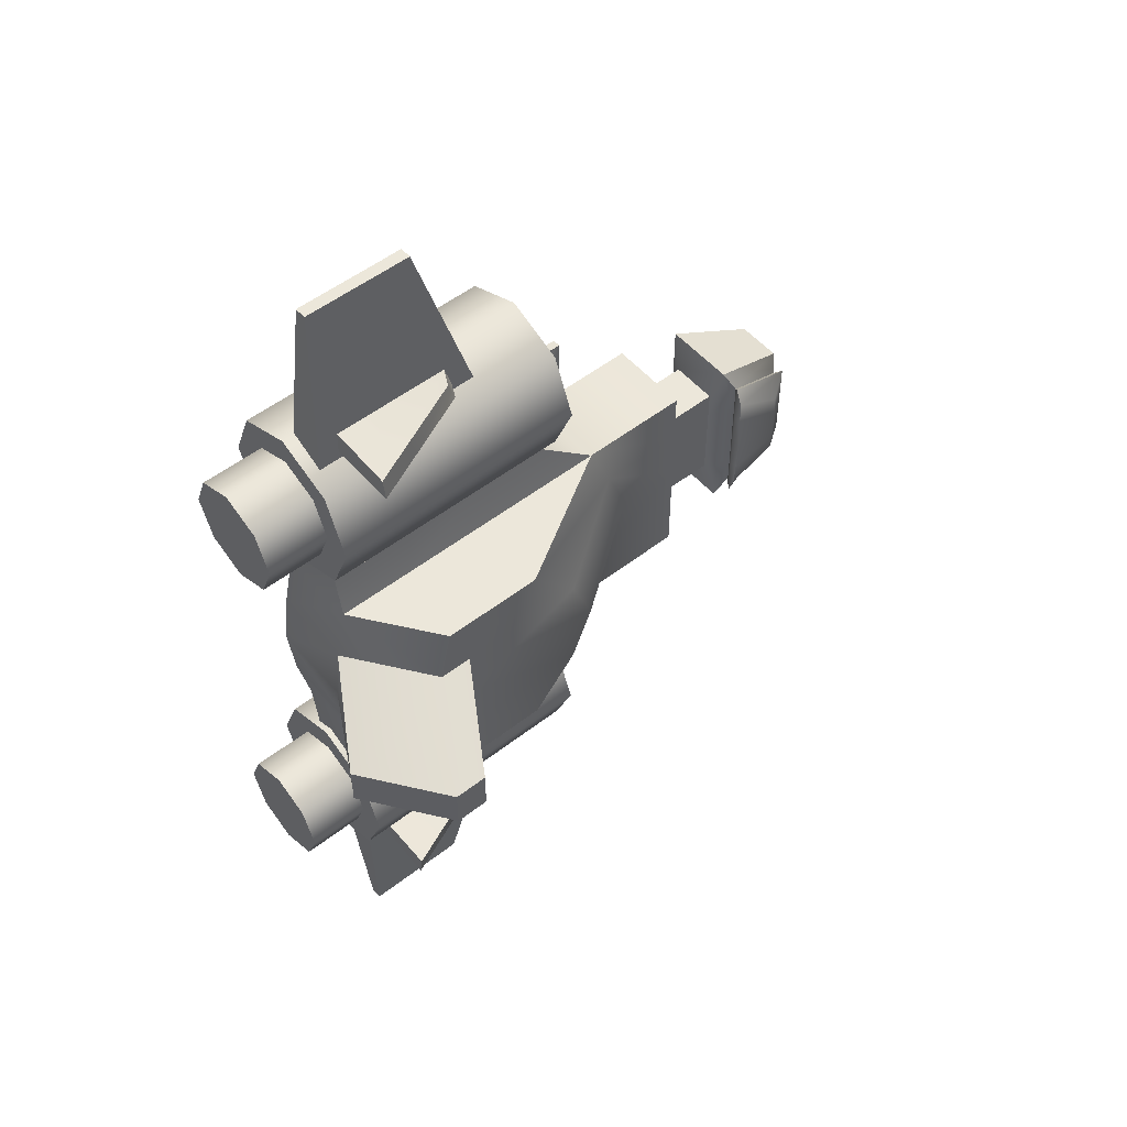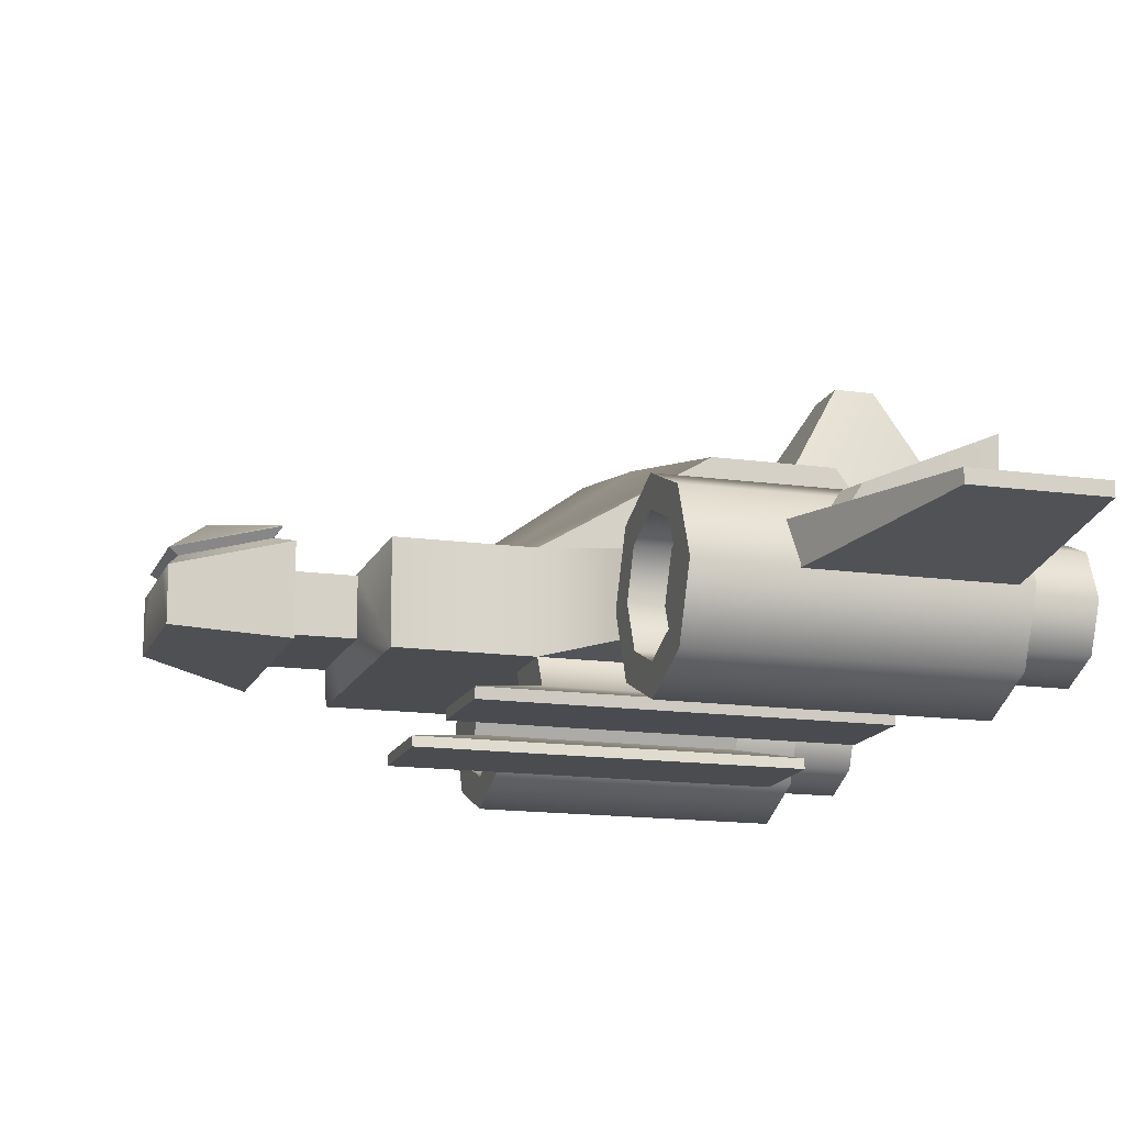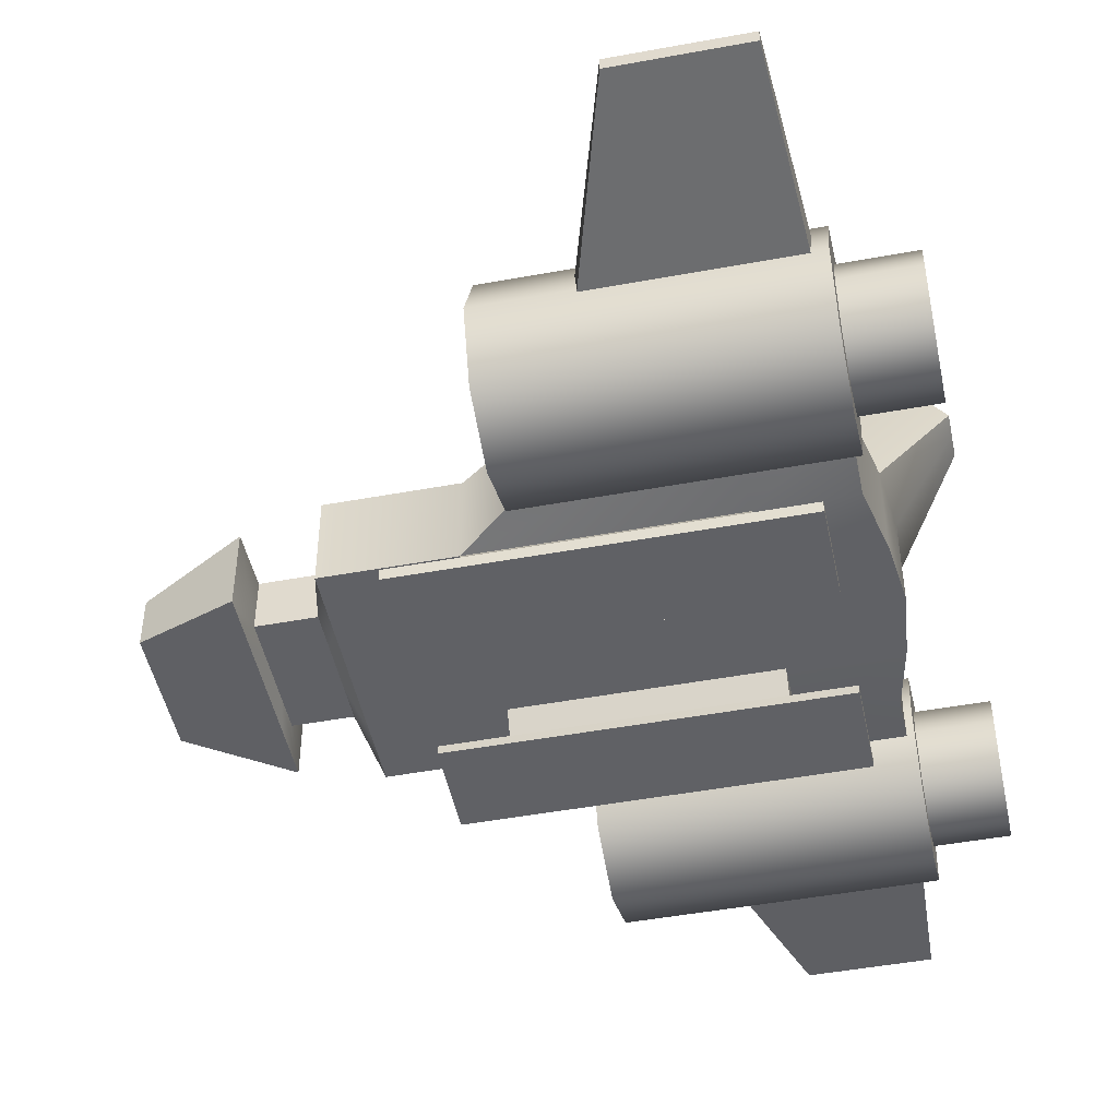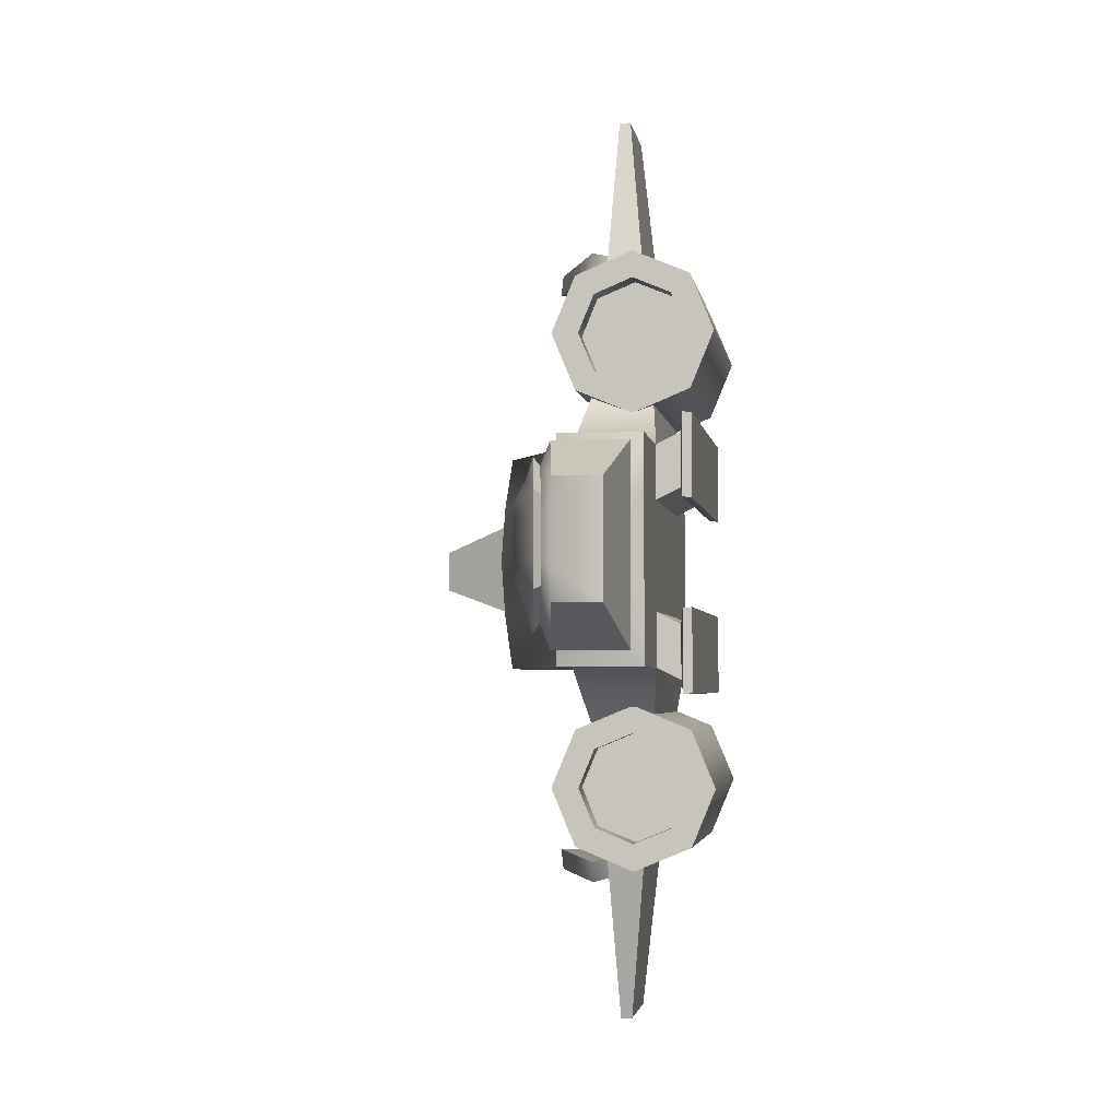
<metadata>
{"format":"obj","ext":"obj","renderer":"f3d","projection":"perspective","resolution":1024,"background":"white","views":[{"elev":52.6,"azim":140.2,"up":"+Z"},{"elev":-14.8,"azim":-16.8,"up":"+Y"},{"elev":-47.8,"azim":11.7,"up":"+Y"},{"elev":-3.2,"azim":-81.7,"up":"+Z"}]}
</metadata>
<code>
o Cube.001
v 1.029 0.6308 0.9745
v 1.029 -0.1282 0.9745
v -0.9706 0.6308 0.9745
v -0.9706 -0.1282 0.9745
v -0.9706 -0.1282 0.4745
v -1.984 -0.1282 0.9745
v -1.984 0.6308 0.9745
v 1.772 0.6308 0.9745
v 1.772 -0.1282 0.9745
v 1.029 1.384 0.9745
v 0.2948 1.384 0.9745
v 1.22 1.384 0.9745
v -1.19 0.6308 0.4745
v 1.029 -0.1282 0.4745
v -1.984 -0.1282 0.4745
v -1.984 0.6308 0.4745
v 1.88 0.6308 0.4745
v 1.88 -0.1282 0.4745
v 1.029 1.384 0.4745
v -0.1362 1.384 0.4745
v 1.332 1.384 0.4745
v -0.1401 -0.01219 1.637
v -0.1401 0.5148 1.637
v 0.9644 0.5148 1.637
v 0.9644 -0.01219 1.637
v 1.772 0.5148 1.637
v 1.772 -0.01219 1.637
v 0.6556 0.2819 4.31
v 0.6556 0.3874 4.31
v 1.226 0.3874 4.31
v 1.226 0.2819 4.31
v 1.635 0.3874 4.31
v 1.635 0.2819 4.31
v -2.103 0.03067 0.1874
v -2.103 0.03067 0.4781
v -2.103 0.472 0.4781
v -2.103 0.472 0.1874
v -2.566 0.03067 0.1874
v -2.566 0.03067 0.4781
v -2.566 0.472 0.4781
v -2.566 0.472 0.1874
v -2.61 -0.08343 0.4047
v -2.61 -0.08343 0.8458
v -2.61 0.5861 0.8458
v -2.61 0.5861 0.4047
v -3.4 0.04404 0.2042
v -3.4 0.04404 0.4774
v -3.4 0.4586 0.4774
v -3.4 0.4586 0.2042
v -2.721 0.6522 0.2905
v -2.721 0.6522 0.6218
v -3.315 0.5564 0.1399
v -3.315 0.5564 0.345
v -2.67 0.7205 0.304
v -2.67 0.7205 0.7032
v -3.385 0.6052 0.1225
v -3.385 0.6052 0.3697
v -2.675 0.7883 0.2833
v -2.68 0.7746 0.5264
v -3.115 0.8038 0.1651
v -3.118 0.7954 0.3156
v 1.524 0.4613 2.76
v 1.724 0.09055 2.571
v 0.3919 0.4613 2.76
v 1.056 0.4613 2.76
v 0.1379 0.09055 2.571
v 1.056 0.09055 2.571
v 1.514 0.4518 2.959
v 0.4511 0.4518 2.959
v 0.3098 0.1541 3.149
v 1.112 0.1541 3.149
v 1.694 0.1541 3.149
v 1.112 0.4428 3.149
v 1.056 0.4703 2.571
v 1.724 0.4703 2.571
v 0.1379 0.4703 2.571
v 1.694 0.4428 3.149
v 0.3098 0.4428 3.149
v 1.112 0.4518 2.959
v 1.167 0.9112 2.986
v 1.099 0.9061 2.79
v 1.528 1.093 2.77
v 0.4905 0.6419 2.819
v 1.536 1.071 2.969
v 0.5615 0.6481 3.014
v -0.5269 0.1341 1.565
v 1.83 0.1341 1.569
v -0.5269 -0.2221 1.713
v 1.83 -0.2193 1.716
v -0.5269 -0.3697 2.069
v 1.83 -0.3657 2.069
v -0.5269 -0.2221 2.425
v 1.83 -0.2193 2.422
v -0.5269 0.1341 2.573
v 1.83 0.1341 2.569
v -0.5269 0.4904 2.425
v 1.83 0.4876 2.422
v -0.5269 0.6379 2.069
v 1.83 0.634 2.069
v -0.5269 0.4904 1.713
v 1.83 0.4876 1.716
v 2.414 1.498 0.1666
v 1.563 2.251 0.1666
v 1.866 2.251 0.1666
v -0.5269 0.1341 1.316
v -0.5269 -0.3984 1.536
v -0.5269 -0.619 2.069
v -0.5269 -0.3984 2.602
v -0.5269 0.1341 2.822
v -0.5269 0.6667 2.602
v -0.5269 0.8872 2.069
v -0.5269 0.6667 1.536
v -0.2641 0.1341 1.565
v -0.2641 -0.2221 1.713
v -0.2641 -0.3697 2.069
v -0.2641 -0.2221 2.425
v -0.2641 0.1341 2.573
v -0.2641 0.4904 2.425
v -0.2641 0.6379 2.069
v -0.2641 0.4904 1.713
v 1.83 -0.3984 1.536
v 1.83 0.1341 1.316
v 1.83 -0.619 2.069
v 1.83 -0.3984 2.602
v 1.83 0.1341 2.822
v 1.83 0.6667 2.602
v 1.83 0.8872 2.069
v 1.83 0.6667 1.536
v 2.401 -0.2193 1.716
v 2.401 0.1341 1.569
v 2.401 -0.3657 2.069
v 2.401 -0.2193 2.422
v 2.401 0.1341 2.569
v 2.401 0.4876 2.422
v 2.401 0.634 2.069
v 2.401 0.4876 1.716
v -3.707 0.2513 0.1486
v -3.286 0.2513 0.1049
v -3.707 0.2018 0.1692
v -3.286 0.1709 0.1383
v -3.286 0.1375 0.2187
v -3.707 0.2018 0.2683
v -3.286 0.1709 0.2992
v -3.707 0.2513 0.2888
v -3.286 0.2513 0.3325
v -3.707 0.3009 0.2683
v -3.286 0.3318 0.2992
v -3.286 0.3651 0.2187
v -3.286 0.3318 0.1383
v -3.802 0.1813 0.2187
v -3.802 0.2018 0.2683
v -3.802 0.2513 0.2888
v -3.802 0.3009 0.2683
v -3.802 0.1718 0.2982
v -3.802 0.2513 0.3311
v -3.802 0.3308 0.2982
v -4.101 0.2513 0.1522
v -4.101 0.2043 0.1717
v -4.101 0.1849 0.2187
v -4.101 0.2043 0.2657
v -4.101 0.2983 0.1717
v -4.101 0.1718 0.2982
v -4.101 0.2513 0.3311
v -3.941 0.2513 0.1522
v -3.941 0.2043 0.1717
v -3.941 0.1849 0.2187
v -3.941 0.2043 0.2657
v -3.941 0.2513 0.2852
v -3.941 0.2983 0.2657
v -3.941 0.3178 0.2187
v -3.941 0.2983 0.1717
v -0.9706 -0.3483 0.586
v -0.9706 -0.35 1.086
v 1.029 -0.35 1.086
v 1.029 -0.3483 0.586
v -1.465 -0.4073 0.4623
v -1.465 -0.4098 1.209
v 1.524 -0.4098 1.209
v 1.524 -0.4073 0.4623
v -1.465 -0.4895 0.4511
v -1.465 -0.4937 1.198
v 1.524 -0.4937 1.198
v 1.524 -0.4895 0.4511
v 1.029 0.6308 -1.025
v 1.029 -0.1282 -1.025
v -0.9706 0.6308 -1.025
v -0.9706 -0.1282 -1.025
v -0.9706 -0.1282 -0.02546
v -0.9706 -0.1282 -0.5255
v -1.393 0.6308 -0.02546
v 1.029 -0.1282 -0.02546
v -1.984 -0.1282 -0.02546
v -1.984 -0.1282 -1.025
v -1.984 0.6308 -1.025
v -1.984 0.6308 -0.02546
v 1.772 0.6308 -1.025
v 1.772 -0.1282 -1.025
v 1.936 0.6308 -0.02546
v 1.936 -0.1282 -0.02546
v 1.029 1.384 -1.025
v 0.2948 1.384 -1.025
v 1.029 1.384 -0.02546
v -0.3395 1.384 -0.02546
v 1.22 1.384 -1.025
v -1.19 0.6308 -0.5255
v 1.029 -0.1282 -0.5255
v -1.984 -0.1282 -0.5255
v -1.984 0.6308 -0.5255
v 1.88 0.6308 -0.5255
v 1.88 -0.1282 -0.5255
v 1.029 1.384 -0.5255
v -0.1362 1.384 -0.5255
v 1.332 1.384 -0.5255
v -0.1401 -0.0122 -1.688
v -0.1401 0.5148 -1.688
v 0.9644 0.5148 -1.688
v 0.9644 -0.0122 -1.688
v 1.772 0.5148 -1.688
v 1.772 -0.0122 -1.688
v 0.6556 0.2819 -4.361
v 0.6556 0.3874 -4.361
v 1.226 0.3874 -4.361
v 1.226 0.2819 -4.361
v 1.635 0.3874 -4.361
v 1.635 0.2819 -4.361
v -2.103 0.03067 -0.2383
v -2.103 0.03067 -0.529
v -2.103 0.472 -0.529
v -2.103 0.472 -0.2383
v -2.103 0.472 -0.02546
v -2.103 0.03067 -0.02546
v -2.566 0.03067 -0.2383
v -2.566 0.03067 -0.529
v -2.566 0.472 -0.529
v -2.566 0.472 -0.2383
v -2.566 0.472 -0.02545
v -2.566 0.03067 -0.02545
v -2.61 -0.08343 -0.4556
v -2.61 -0.08343 -0.8967
v -2.61 0.5861 -0.8967
v -2.61 0.5861 -0.4556
v -2.61 0.5861 -0.02546
v -2.61 -0.08343 -0.02545
v -3.4 0.04404 -0.2552
v -3.4 0.04404 -0.5283
v -3.4 0.4586 -0.5283
v -3.4 0.4586 -0.2552
v -3.4 0.4586 -0.02545
v -3.4 0.04404 -0.02545
v -2.721 0.6522 -0.3414
v -2.721 0.6522 -0.02545
v -2.721 0.6522 -0.6727
v -3.315 0.5564 -0.1908
v -3.315 0.5564 -0.02545
v -3.315 0.5564 -0.3959
v -2.67 0.7205 -0.3549
v -2.67 0.7205 -0.02546
v -2.67 0.7205 -0.7541
v -3.385 0.6052 -0.1735
v -3.385 0.6052 -0.02545
v -3.385 0.6052 -0.4206
v -2.675 0.7883 -0.3342
v -2.67 0.8054 -0.02546
v -2.68 0.7746 -0.5773
v -3.115 0.8038 -0.216
v -3.111 0.8147 -0.02545
v -3.118 0.7954 -0.3666
v 1.524 0.4613 -2.811
v 1.724 0.09054 -2.622
v 0.3919 0.4613 -2.811
v 1.056 0.4613 -2.811
v 0.1379 0.09054 -2.622
v 1.056 0.09054 -2.622
v 1.514 0.4518 -3.01
v 0.4511 0.4518 -3.01
v 0.3098 0.1541 -3.199
v 1.112 0.1541 -3.199
v 1.694 0.1541 -3.199
v 1.112 0.4428 -3.199
v 1.056 0.4703 -2.622
v 1.724 0.4703 -2.622
v 0.1379 0.4703 -2.622
v 1.694 0.4428 -3.199
v 0.3098 0.4428 -3.199
v 1.112 0.4518 -3.01
v 1.167 0.9112 -3.037
v 1.099 0.9061 -2.841
v 1.528 1.093 -2.821
v 0.4905 0.6419 -2.87
v 1.536 1.071 -3.019
v 0.5615 0.6481 -3.065
v -0.5269 0.1341 -1.616
v 1.83 0.1341 -1.62
v -0.5269 -0.2221 -1.764
v 1.83 -0.2193 -1.766
v -0.5269 -0.3697 -2.12
v 1.83 -0.3657 -2.12
v -0.5269 -0.2221 -2.476
v 1.83 -0.2193 -2.473
v -0.5269 0.1341 -2.624
v 1.83 0.1341 -2.62
v -0.5269 0.4904 -2.476
v 1.83 0.4876 -2.473
v -0.5269 0.6379 -2.12
v 1.83 0.634 -2.12
v -0.5269 0.4904 -1.764
v 1.83 0.4876 -1.766
v 2.414 1.498 -0.02546
v 1.866 2.251 -0.02546
v 1.563 2.251 -0.02546
v 2.414 1.498 -0.2175
v 1.563 2.251 -0.2175
v 1.866 2.251 -0.2175
v -0.5269 0.1341 -1.367
v -0.5269 -0.3984 -1.587
v -0.5269 -0.619 -2.12
v -0.5269 -0.3984 -2.652
v -0.5269 0.1341 -2.873
v -0.5269 0.6667 -2.652
v -0.5269 0.8872 -2.12
v -0.5269 0.6667 -1.587
v -0.2641 0.1341 -1.616
v -0.2641 -0.2221 -1.764
v -0.2641 -0.3697 -2.12
v -0.2641 -0.2221 -2.476
v -0.2641 0.1341 -2.624
v -0.2641 0.4904 -2.476
v -0.2641 0.6379 -2.12
v -0.2641 0.4904 -1.764
v 1.83 -0.3984 -1.587
v 1.83 0.1341 -1.367
v 1.83 -0.619 -2.12
v 1.83 -0.3984 -2.652
v 1.83 0.1341 -2.873
v 1.83 0.6667 -2.652
v 1.83 0.8872 -2.12
v 1.83 0.6667 -1.587
v 2.401 -0.2193 -1.766
v 2.401 0.1341 -1.62
v 2.401 -0.3657 -2.12
v 2.401 -0.2193 -2.473
v 2.401 0.1341 -2.62
v 2.401 0.4876 -2.473
v 2.401 0.634 -2.12
v 2.401 0.4876 -1.766
v -3.286 0.2513 -0.1558
v -3.286 0.1709 -0.1892
v -3.286 0.1375 -0.2696
v -3.286 0.1709 -0.3501
v -3.286 0.2513 -0.3834
v -3.286 0.3318 -0.3501
v -3.286 0.3651 -0.2696
v -3.286 0.3318 -0.1892
v -3.802 0.2513 -0.1996
v -3.802 0.2018 -0.2201
v -3.802 0.1813 -0.2696
v -3.802 0.2018 -0.3192
v -3.802 0.2513 -0.3397
v -3.802 0.3009 -0.2201
v -3.802 0.2513 -0.1572
v -3.802 0.2513 -0.3821
v -3.802 0.3308 -0.1901
v -4.101 0.1849 -0.2696
v -4.101 0.2043 -0.3166
v -4.101 0.2513 -0.3361
v -4.101 0.2983 -0.3166
v -4.101 0.2513 -0.3821
v -4.101 0.3308 -0.3491
v -3.941 0.2513 -0.2032
v -3.941 0.2043 -0.2226
v -3.941 0.1849 -0.2696
v -3.941 0.2043 -0.3166
v -3.941 0.2513 -0.3361
v -3.941 0.2983 -0.3166
v -3.941 0.3178 -0.2696
v -3.941 0.2983 -0.2226
v -0.9706 -0.3483 -0.6369
v -0.9706 -0.35 -1.137
v 1.029 -0.35 -1.137
v 1.029 -0.3483 -0.6369
v -1.465 -0.4073 -0.5132
v -1.465 -0.4098 -1.26
v 1.524 -0.4098 -1.26
v 1.524 -0.4073 -0.5132
v -1.465 -0.4895 -0.502
v -1.465 -0.4937 -1.249
v 1.524 -0.4937 -1.249
v 1.524 -0.4895 -0.502
f 3 1 10 11
f 2 9 27 25
f 4 5 172 173
f 21 17 102 104
f 5 4 6 15
f 6 7 36 35
f 4 3 7 6
f 13 190 195 16
f 18 17 8 9
f 4 2 25 22
f 14 191 199 18
f 19 20 11 10
f 19 10 12 21
f 1 8 12 10
f 13 3 11 20
f 190 13 20 203
f 19 21 104 103
f 202 203 20 19
f 2 14 18 9
f 199 198 17 18
f 3 13 16 7
f 7 16 37 36
f 188 5 15 192
f 8 17 21 12
f 188 191 14 5
f 73 78 29 30
f 72 77 32 33
f 1 3 23 24
f 8 1 24 26
f 3 4 22 23
f 9 8 26 27
f 31 30 29 28
f 30 31 33 32
f 78 70 28 29
f 77 73 30 32
f 70 71 31 28
f 71 72 33 31
f 37 230 236 41
f 231 34 38 237
f 192 15 34 231
f 16 195 230 37
f 15 6 35 34
f 41 236 242 45
f 237 38 42 243
f 34 35 39 38
f 36 37 41 40
f 35 36 40 39
f 49 48 53 52
f 243 42 46 249
f 38 39 43 42
f 40 41 45 44
f 39 40 44 43
f 46 49 248 249
f 47 48 49 46
f 44 45 50 51
f 42 43 47 46
f 43 44 48 47
f 254 52 56 260
f 53 51 55 57
f 45 242 251 50
f 48 44 51 53
f 248 49 52 254
f 260 56 60 266
f 57 55 59 61
f 50 251 257 54
f 52 53 57 56
f 51 50 54 55
f 58 263 266 60
f 59 58 60 61
f 54 257 263 58
f 56 57 61 60
f 55 54 58 59
f 25 27 63 67
f 22 25 67 66
f 26 24 74 75
f 23 22 66 76
f 27 26 75 63
f 24 23 76 74
f 67 63 72 71
f 66 67 71 70
f 68 62 82 84
f 76 66 70 78
f 63 75 77 72
f 79 68 84 80
f 65 62 75 74
f 64 65 74 76
f 62 68 77 75
f 69 64 76 78
f 68 79 73 77
f 79 69 78 73
f 82 81 80 84
f 81 83 85 80
f 62 65 81 82
f 69 79 80 85
f 64 69 85 83
f 65 64 83 81
f 105 122 121 106
f 106 121 123 107
f 107 123 124 108
f 108 124 125 109
f 109 125 126 110
f 110 126 127 111
f 95 93 132 133
f 111 127 128 112
f 112 128 122 105
f 90 92 116 115
f 102 308 309 104
f 310 103 104 309
f 202 19 103 310
f 17 198 308 102
f 88 86 105 106
f 90 88 106 107
f 92 90 107 108
f 94 92 108 109
f 96 94 109 110
f 98 96 110 111
f 100 98 111 112
f 86 100 112 105
f 113 114 115 116 117 118 119 120
f 86 88 114 113
f 100 86 113 120
f 96 98 119 118
f 92 94 117 116
f 88 90 115 114
f 98 100 120 119
f 94 96 118 117
f 87 89 121 122
f 89 91 123 121
f 91 93 124 123
f 93 95 125 124
f 95 97 126 125
f 97 99 127 126
f 99 101 128 127
f 101 87 122 128
f 129 130 136 135 134 133 132 131
f 91 89 129 131
f 101 99 135 136
f 97 95 133 134
f 93 91 131 132
f 89 87 130 129
f 87 101 136 130
f 99 97 134 135
f 140 138 149 148 147 145 143 141
f 172 175 179 176
f 5 14 175 172
f 2 4 173 174
f 14 2 174 175
f 179 178 182 183
f 174 173 177 178
f 175 174 178 179
f 173 172 176 177
f 180 183 182 181
f 177 176 180 181
f 176 179 183 180
f 178 177 181 182
f 186 201 200 184
f 185 217 219 197
f 187 378 377 189
f 213 313 311 209
f 189 207 193 187
f 193 227 228 194
f 187 193 194 186
f 205 208 195 190
f 210 197 196 209
f 187 214 217 185
f 206 210 199 191
f 211 200 201 212
f 211 213 204 200
f 184 200 204 196
f 205 212 201 186
f 190 203 212 205
f 211 312 313 213
f 202 211 212 203
f 185 197 210 206
f 199 210 209 198
f 186 194 208 205
f 194 228 229 208
f 188 192 207 189
f 196 204 213 209
f 188 189 206 191
f 279 222 221 284
f 278 225 224 283
f 184 216 215 186
f 196 218 216 184
f 186 215 214 187
f 197 219 218 196
f 223 220 221 222
f 222 224 225 223
f 284 221 220 276
f 283 224 222 279
f 276 220 223 277
f 277 223 225 278
f 229 235 236 230
f 231 237 232 226
f 192 231 226 207
f 208 229 230 195
f 207 226 227 193
f 235 241 242 236
f 237 243 238 232
f 226 232 233 227
f 228 234 235 229
f 227 233 234 228
f 247 253 255 246
f 243 249 244 238
f 232 238 239 233
f 234 240 241 235
f 233 239 240 234
f 244 249 248 247
f 245 244 247 246
f 240 252 250 241
f 238 244 245 239
f 239 245 246 240
f 254 260 259 253
f 255 261 258 252
f 241 250 251 242
f 246 255 252 240
f 248 254 253 247
f 260 266 265 259
f 261 267 264 258
f 250 256 257 251
f 253 259 261 255
f 252 258 256 250
f 262 265 266 263
f 264 267 265 262
f 256 262 263 257
f 259 265 267 261
f 258 264 262 256
f 217 273 269 219
f 214 272 273 217
f 218 281 280 216
f 215 282 272 214
f 219 269 281 218
f 216 280 282 215
f 273 277 278 269
f 272 276 277 273
f 274 290 288 268
f 282 284 276 272
f 269 278 283 281
f 285 286 290 274
f 271 280 281 268
f 270 282 280 271
f 268 281 283 274
f 275 284 282 270
f 274 283 279 285
f 285 279 284 275
f 288 290 286 287
f 287 286 291 289
f 268 288 287 271
f 275 291 286 285
f 270 289 291 275
f 271 287 289 270
f 314 315 330 331
f 315 316 332 330
f 316 317 333 332
f 317 318 334 333
f 318 319 335 334
f 319 320 336 335
f 301 342 341 299
f 320 321 337 336
f 321 314 331 337
f 296 324 325 298
f 311 313 309 308
f 310 309 313 312
f 202 310 312 211
f 209 311 308 198
f 294 315 314 292
f 296 316 315 294
f 298 317 316 296
f 300 318 317 298
f 302 319 318 300
f 304 320 319 302
f 306 321 320 304
f 292 314 321 306
f 322 329 328 327 326 325 324 323
f 292 322 323 294
f 306 329 322 292
f 302 327 328 304
f 298 325 326 300
f 294 323 324 296
f 304 328 329 306
f 300 326 327 302
f 293 331 330 295
f 295 330 332 297
f 297 332 333 299
f 299 333 334 301
f 301 334 335 303
f 303 335 336 305
f 305 336 337 307
f 307 337 331 293
f 338 340 341 342 343 344 345 339
f 297 340 338 295
f 307 345 344 305
f 303 343 342 301
f 299 341 340 297
f 295 338 339 293
f 293 339 345 307
f 305 344 343 303
f 347 348 349 350 351 352 353 346
f 377 381 384 380
f 189 377 380 206
f 185 379 378 187
f 206 380 379 185
f 384 388 387 383
f 379 383 382 378
f 380 384 383 379
f 378 382 381 377
f 385 386 387 388
f 382 386 385 381
f 381 385 388 384
f 383 387 386 382

</code>
